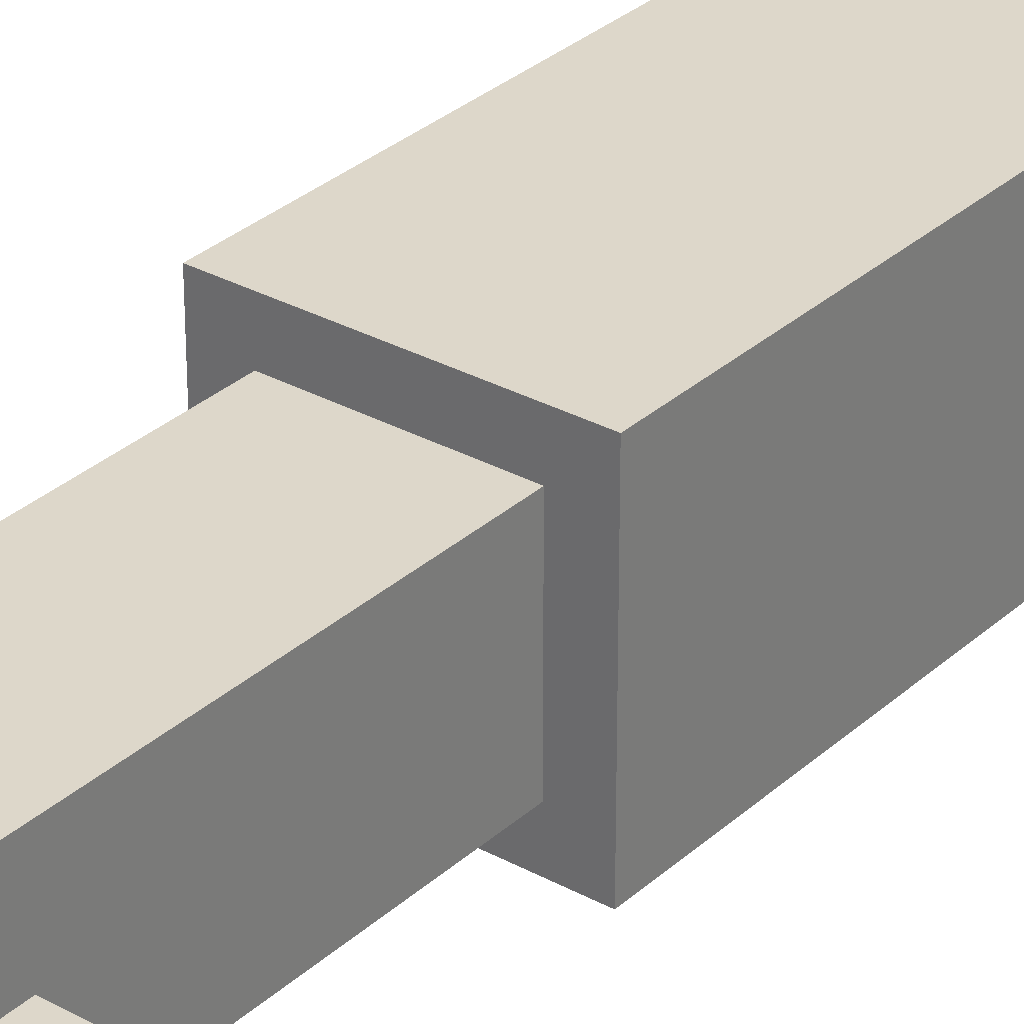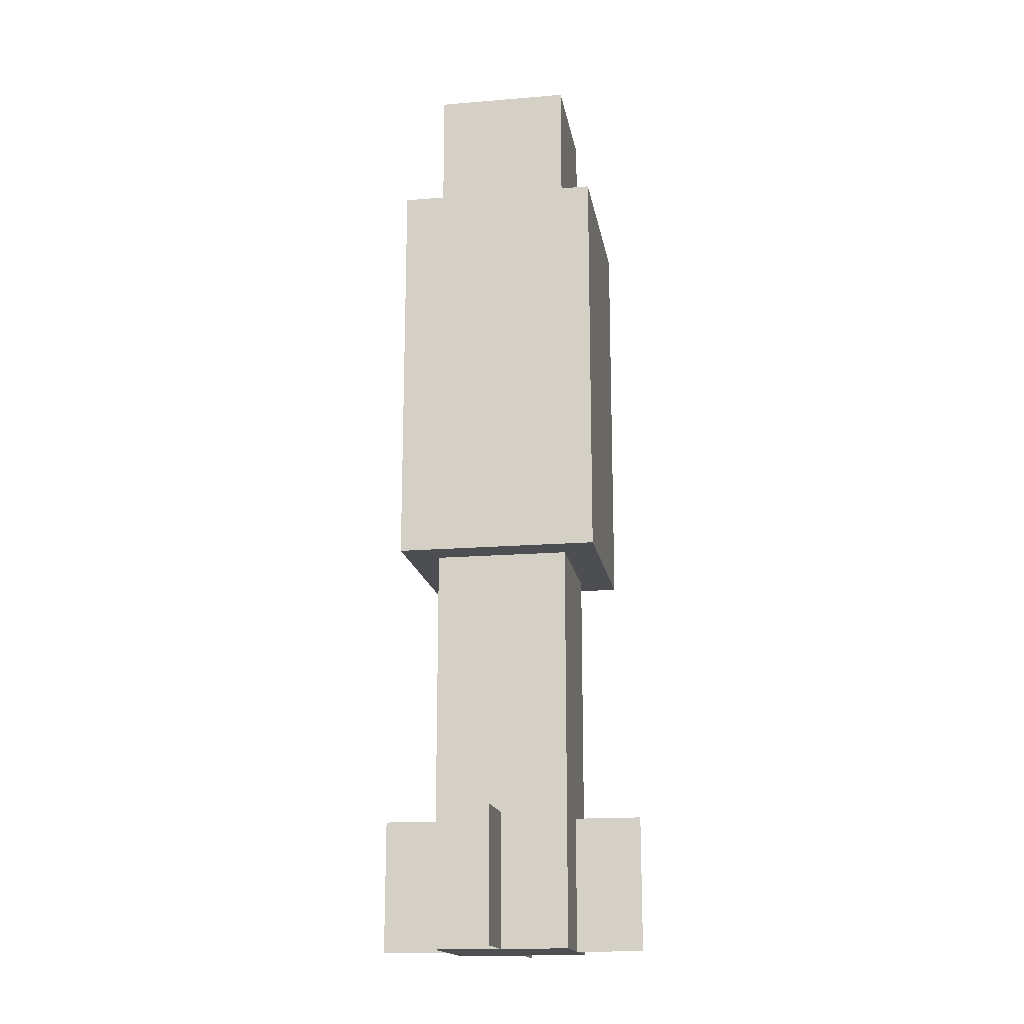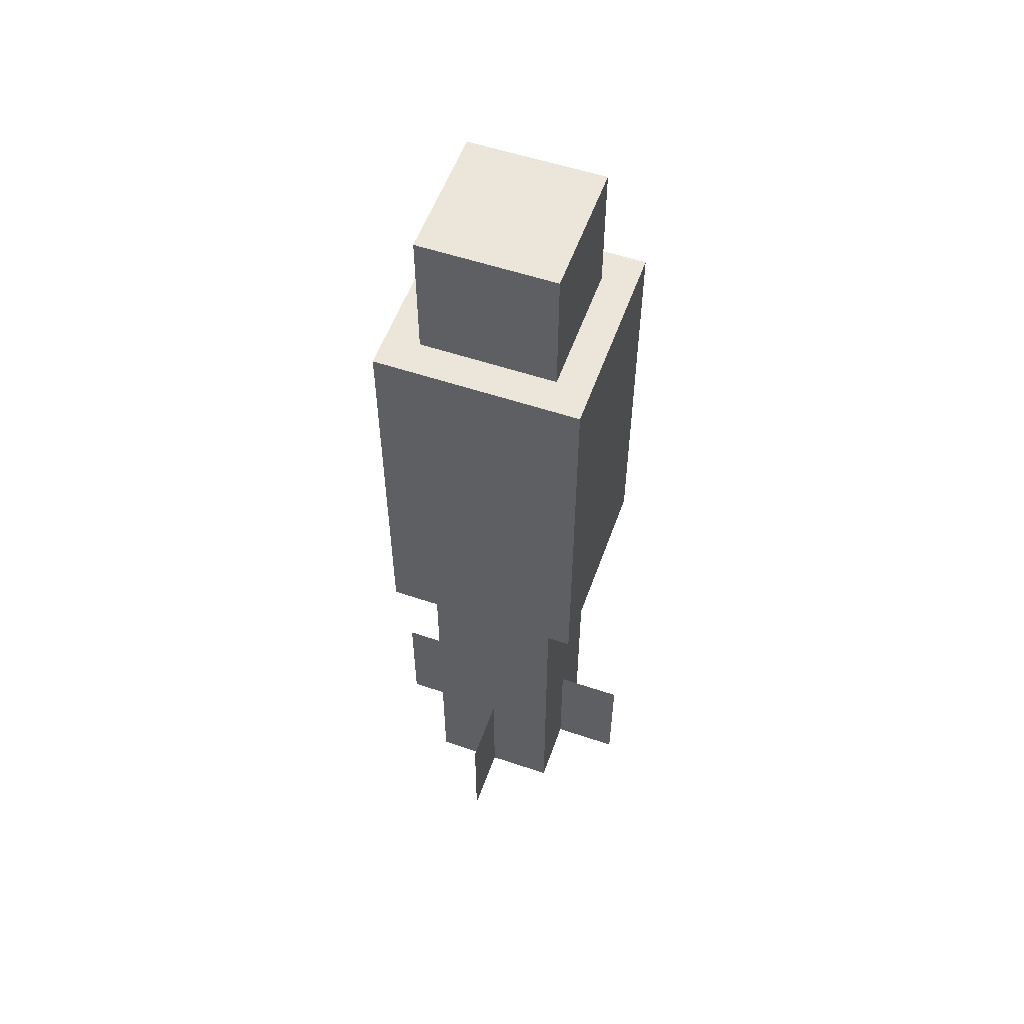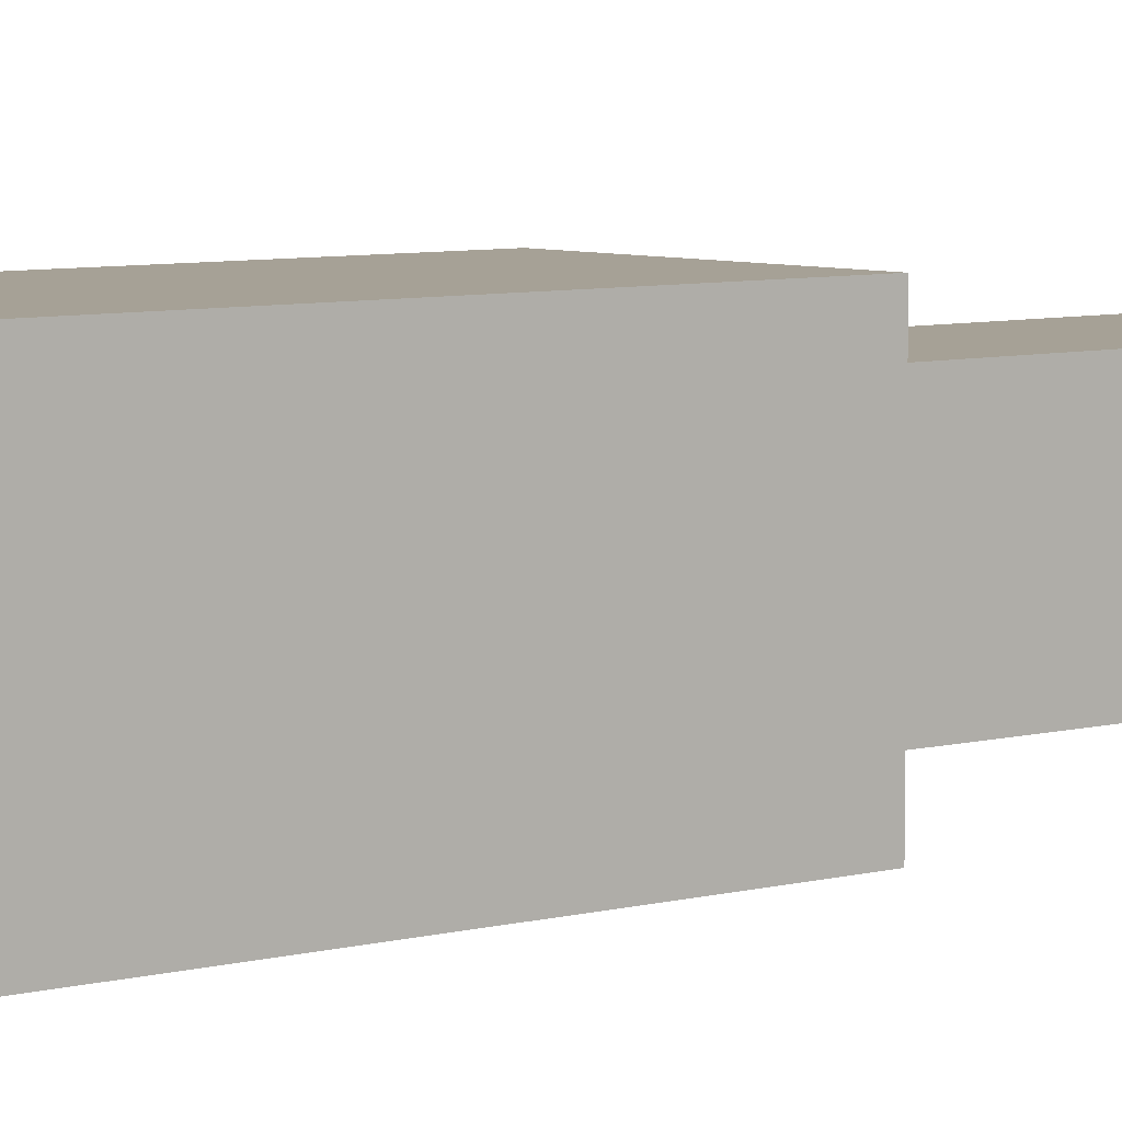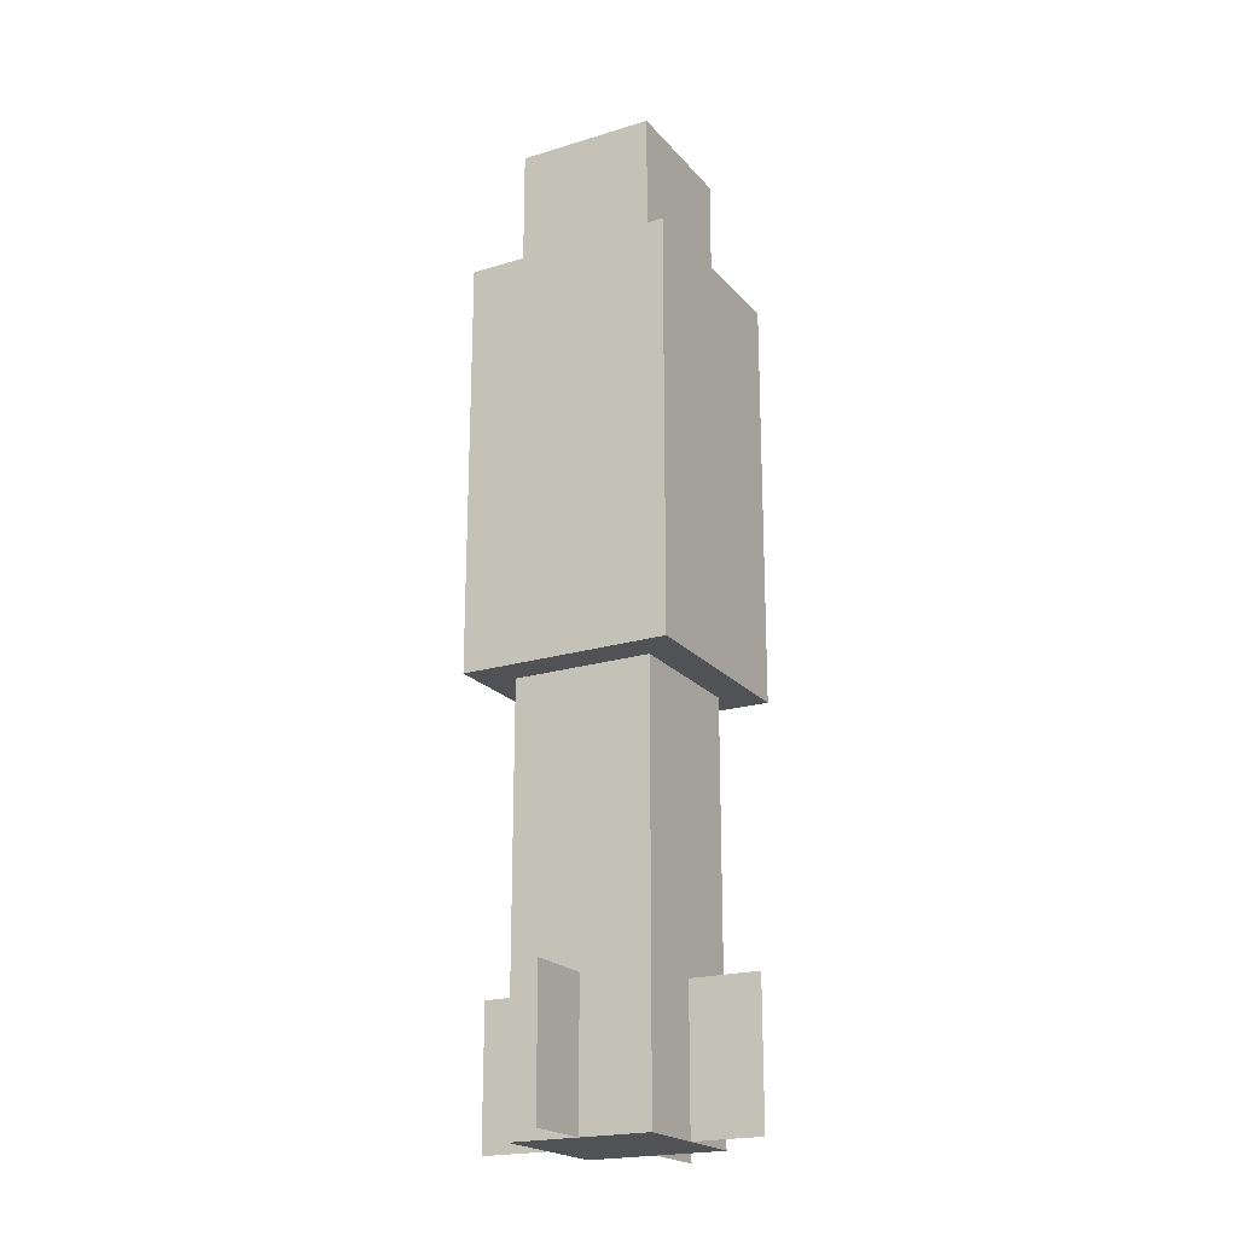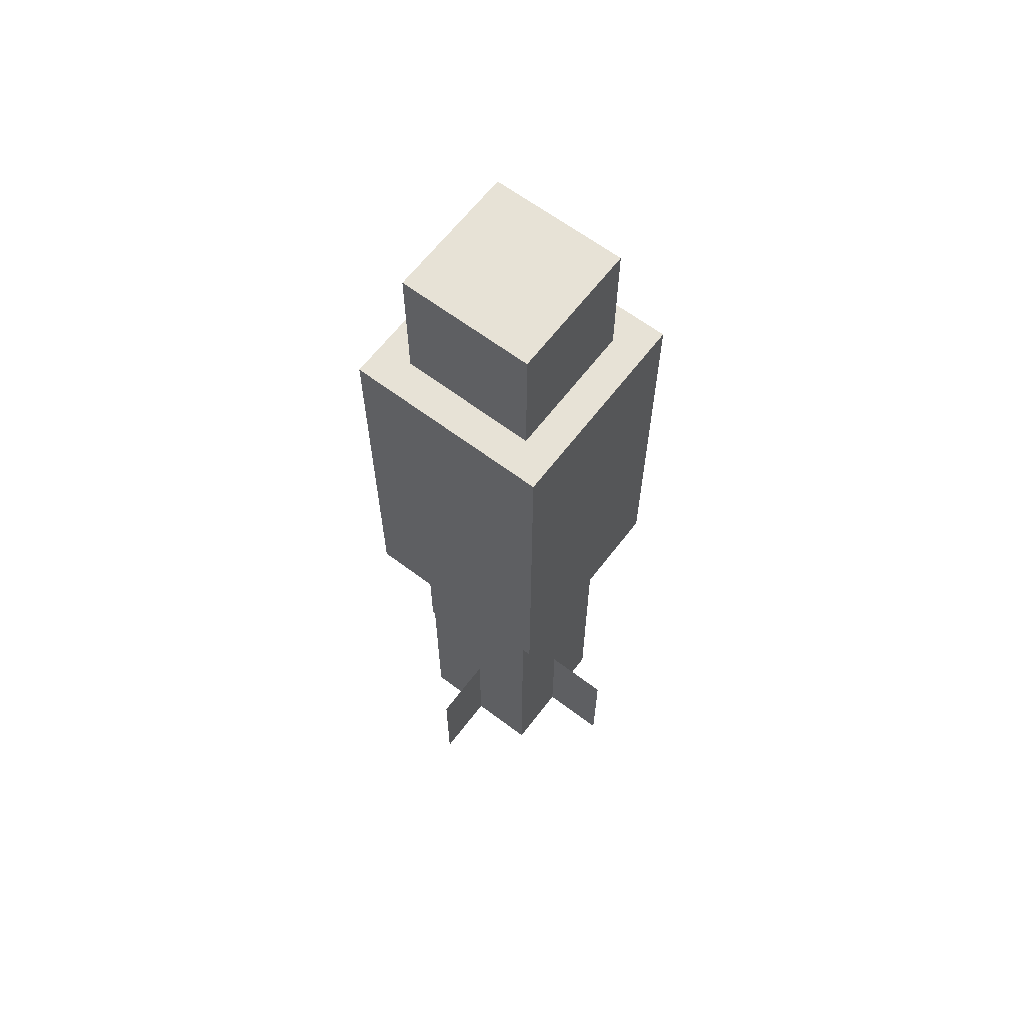
<metadata>
{"format":"obj","ext":"obj","renderer":"f3d","projection":"perspective","resolution":1024,"background":"white","views":[{"elev":30.9,"azim":-141.8,"up":"+Y"},{"elev":-16.7,"azim":-170.5,"up":"+Z"},{"elev":55.6,"azim":-70.5,"up":"+Z"},{"elev":6.2,"azim":50.0,"up":"+Y"},{"elev":-20.9,"azim":-151.3,"up":"+Z"},{"elev":63.7,"azim":-52.7,"up":"+Z"}]}
</metadata>
<code>
o cuboid
v 0.04688 -0.04687 0.1875
v 0.04688 0.04688 0.1875
v 0.04688 -0.04688 1.388e-17
v 0.04688 0.04688 -6.939e-18
v -0.04688 -0.04687 0.1875
v -0.04688 0.04688 0.1875
v -0.04688 -0.04688 1.388e-17
v -0.04688 0.04688 -6.939e-18
v 0.03125 -0.03125 1.041e-17
v 0.03125 0.03125 -3.469e-18
v 0.03125 -0.03125 -0.1875
v 0.03125 0.03125 -0.1875
v -0.03125 -0.03125 1.041e-17
v -0.03125 0.03125 -3.469e-18
v -0.03125 -0.03125 -0.1875
v -0.03125 0.03125 -0.1875
v 0 -0.0625 -0.125
v 0 0.0625 -0.125
v 0 -0.0625 -0.1875
v 0 0.0625 -0.1875
v -0.0625 -2.776e-17 -0.125
v 0.0625 -2.776e-17 -0.125
v -0.0625 -4.163e-17 -0.1875
v 0.0625 -4.163e-17 -0.1875
v 0.03125 -0.03125 0.25
v 0.03125 0.03125 0.25
v 0.03125 -0.03125 0.1875
v 0.03125 0.03125 0.1875
v -0.03125 -0.03125 0.25
v -0.03125 0.03125 0.25
v -0.03125 -0.03125 0.1875
v -0.03125 0.03125 0.1875
f 2 1 3 4
f 7 5 6 8
f 5 1 2 6
f 4 3 7 8
f 3 1 5 7
f 6 2 4 8
f 10 9 11 12
f 15 13 14 16
f 13 9 10 14
f 12 11 15 16
f 11 9 13 15
f 14 10 12 16
f 19 17 18 20
f 23 21 22 24
f 26 25 27 28
f 31 29 30 32
f 29 25 26 30
f 28 27 31 32
f 27 25 29 31
f 30 26 28 32

</code>
